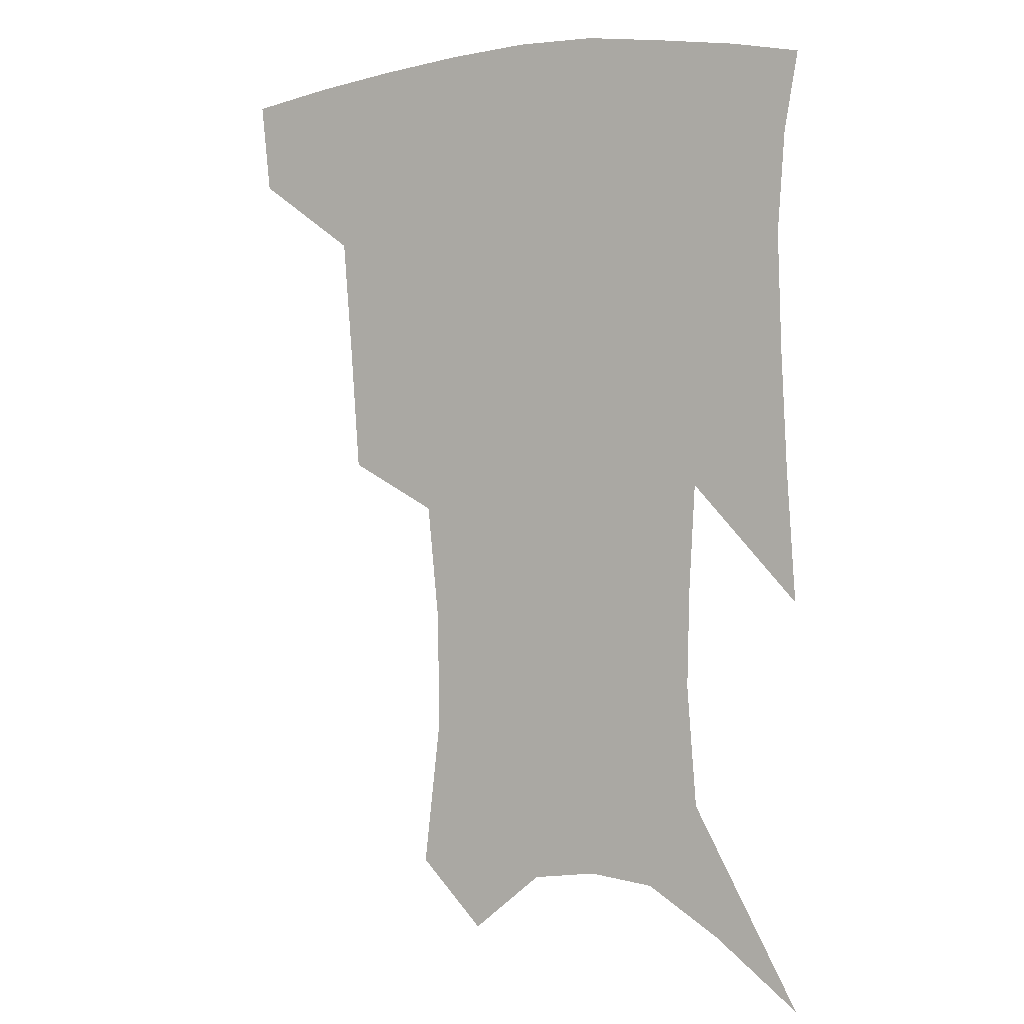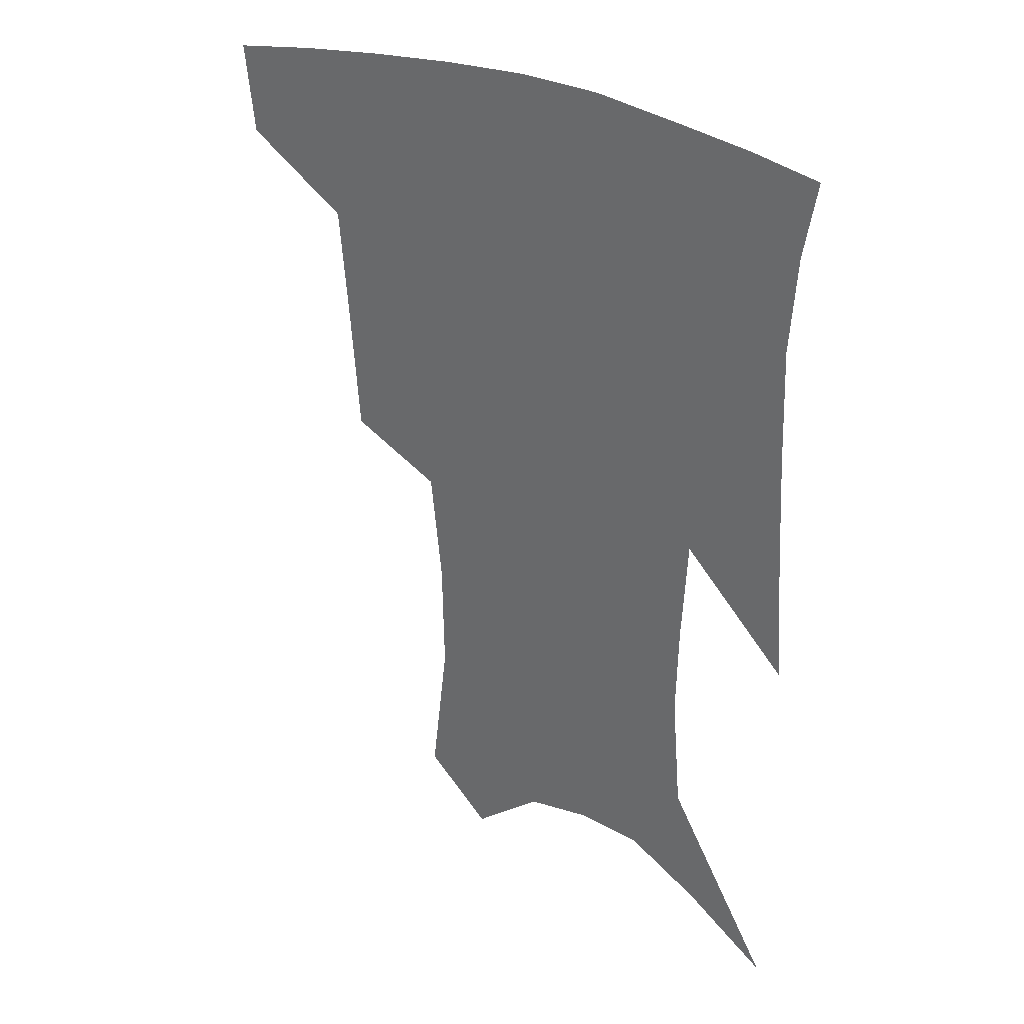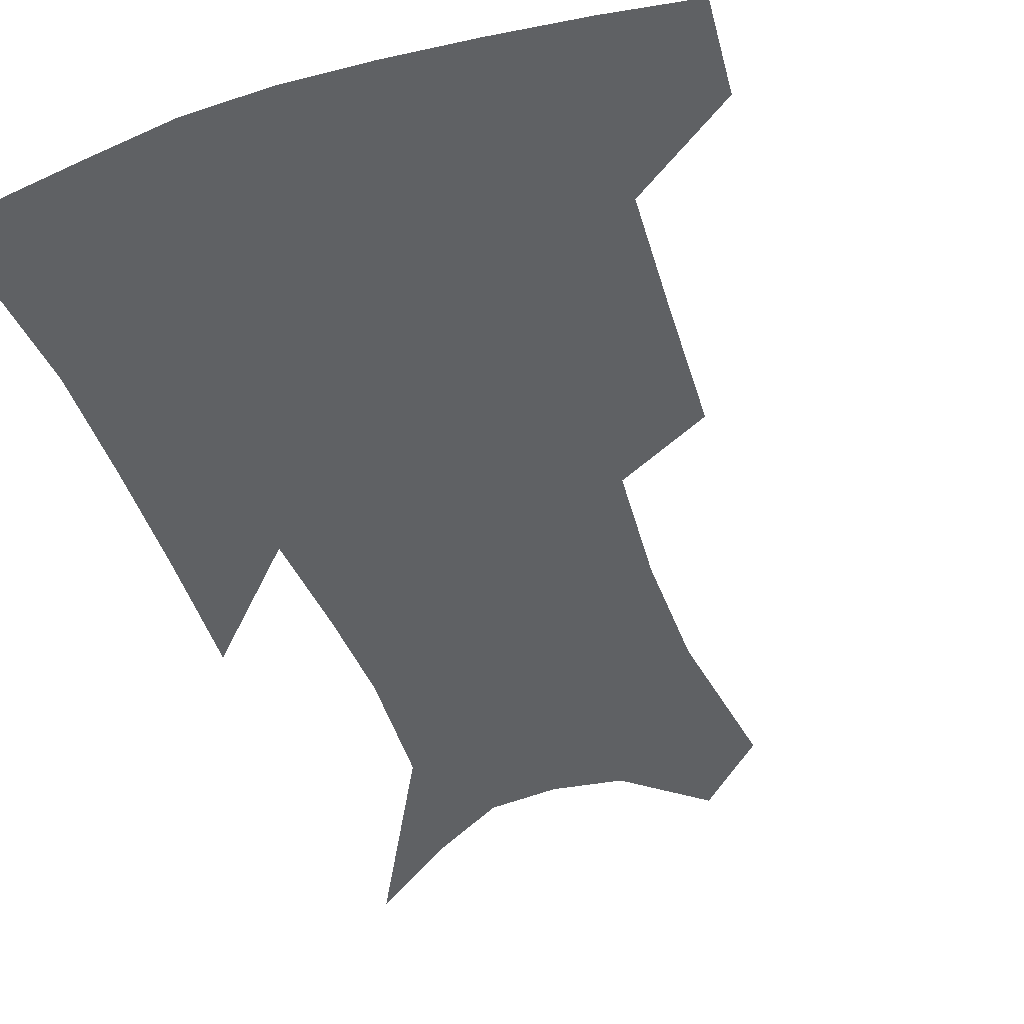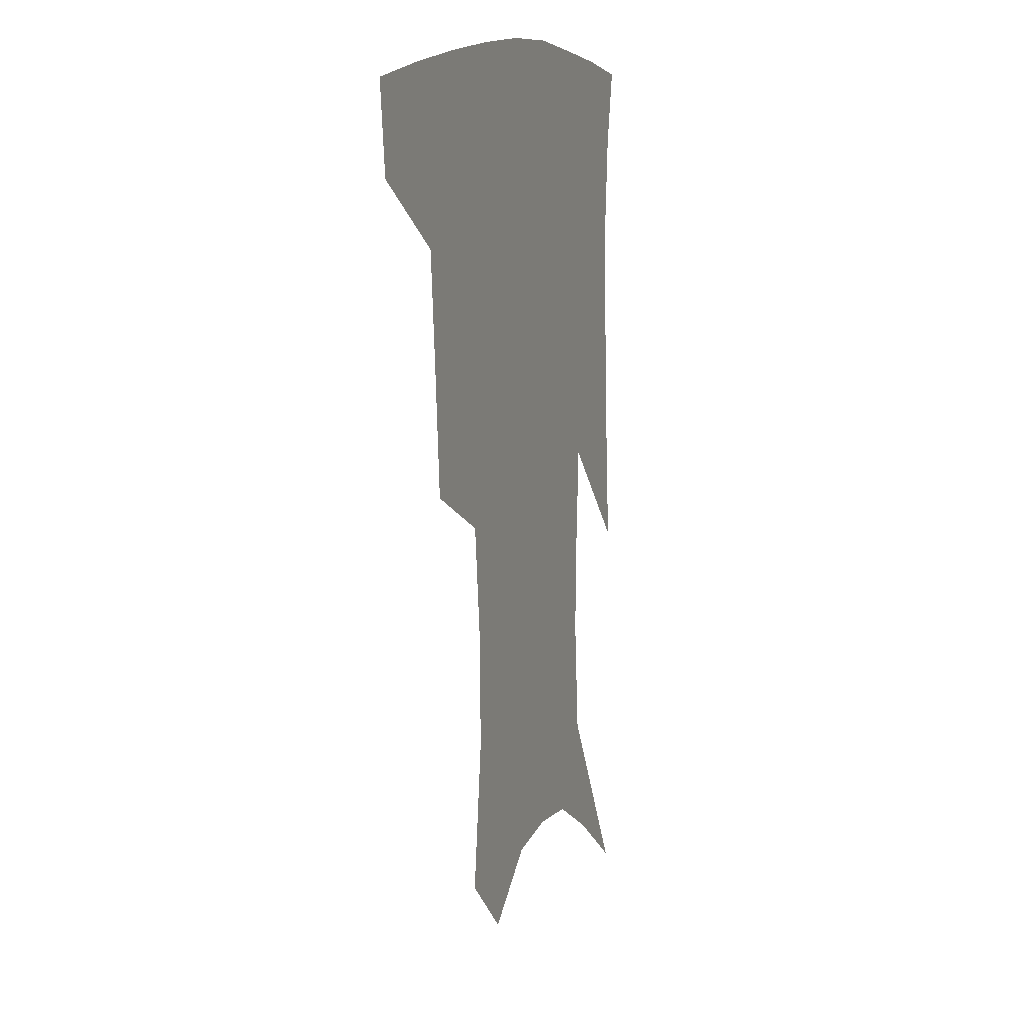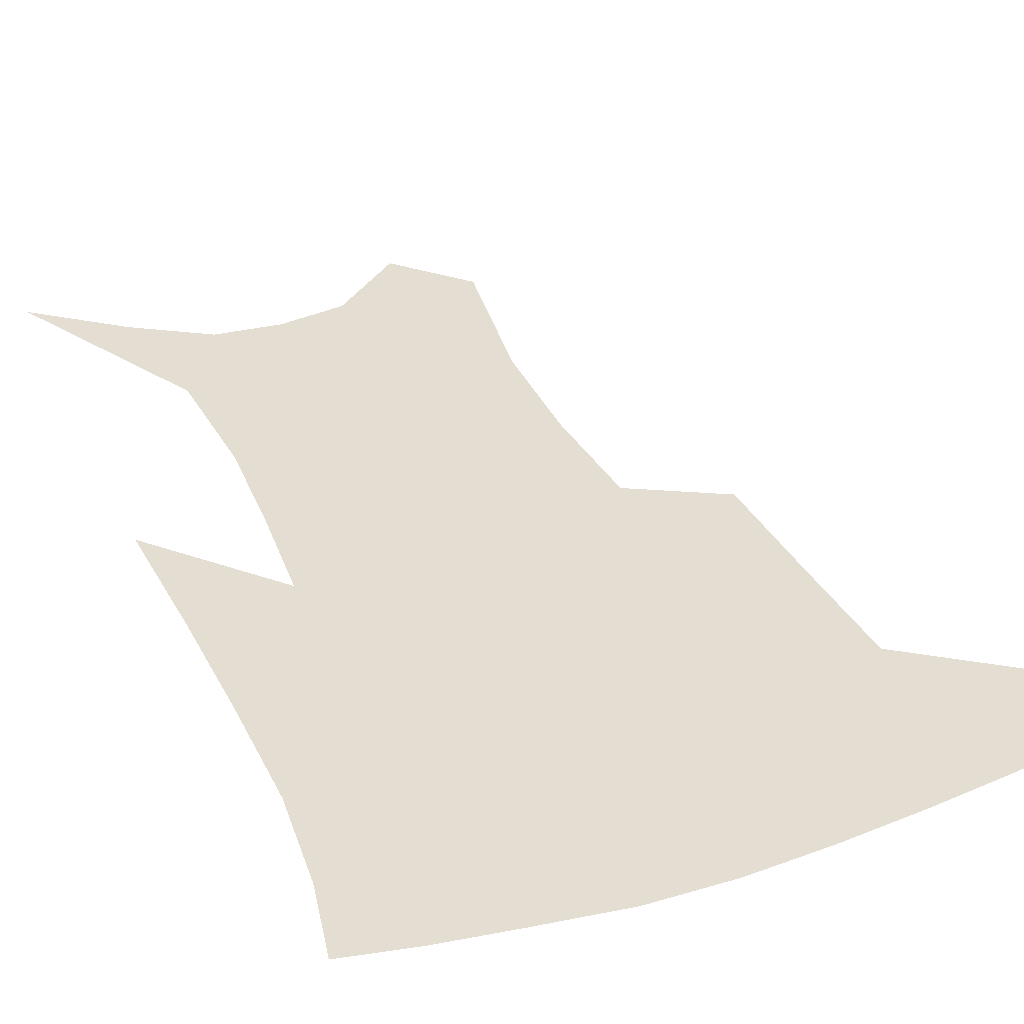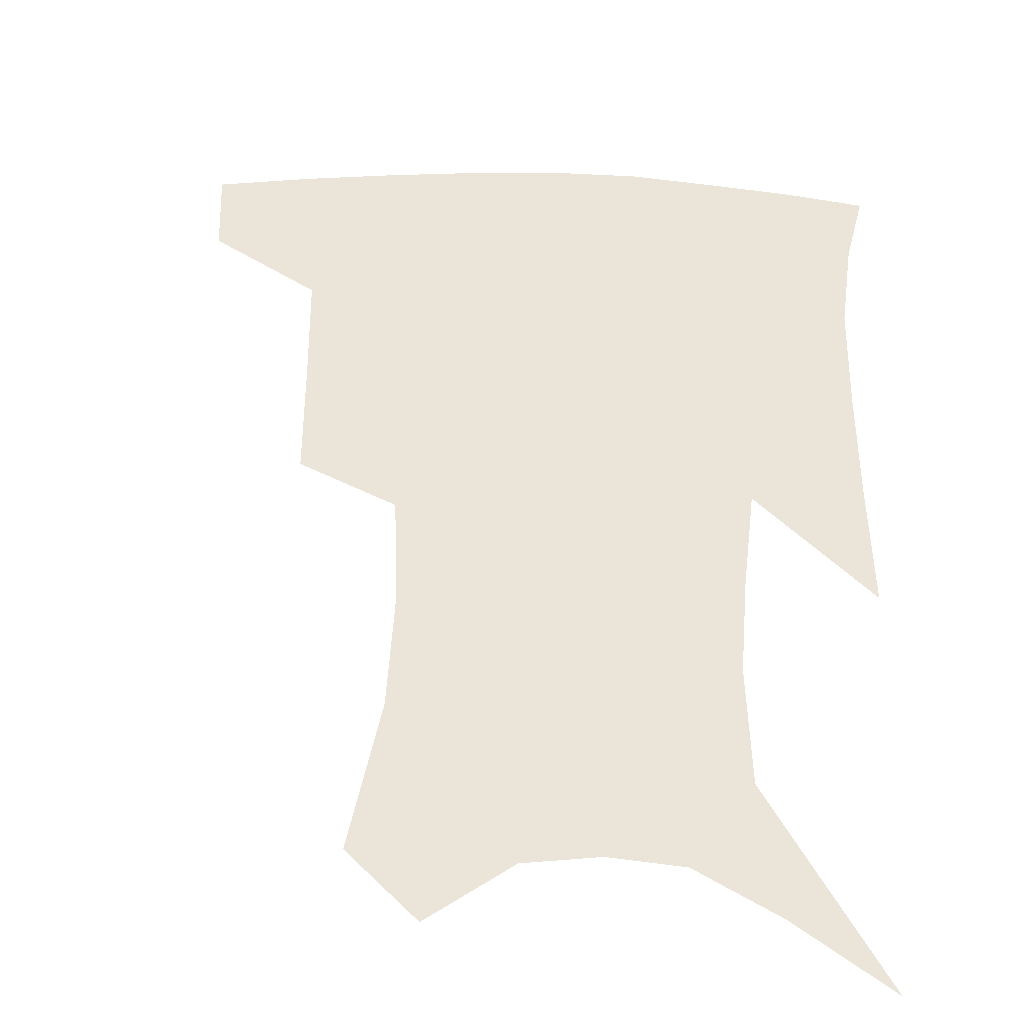
<metadata>
{"format":"obj","ext":"obj","renderer":"f3d","projection":"perspective","resolution":1024,"background":"white","views":[{"elev":1.9,"azim":30.0,"up":"+Y"},{"elev":32.9,"azim":33.0,"up":"+Y"},{"elev":-45.7,"azim":-159.4,"up":"+Z"},{"elev":11.0,"azim":-69.0,"up":"+Y"},{"elev":36.3,"azim":158.4,"up":"+Z"},{"elev":45.3,"azim":3.7,"up":"+Z"}]}
</metadata>
<code>
v 466.2 382.1 0
v 463 411.3 0
v 505.2 280.9 0
v 502.3 321.7 0
v 499.2 359.6 0
v 495.2 388.6 0
v 490.8 416.1 0
v 533.5 140.9 0
v 539.3 190.2 0
v 538.7 228.2 0
v 534.9 265.6 0
v 530.1 301.4 0
v 527.9 337 0
v 525.1 366.1 0
v 521.7 392.7 0
v 518.3 419.8 0
v 555.1 119.5 0
v 560.5 173.7 0
v 559.9 207.7 0
v 558.9 247.5 0
v 555.5 278.7 0
v 553.6 314.6 0
v 552.2 344.6 0
v 551 371.4 0
v 548.4 396.2 0
v 545.5 422.8 0
v 578.6 139.3 0
v 580.1 183.2 0
v 579.4 218.7 0
v 577.9 251.9 0
v 575.9 283.6 0
v 575.2 318.8 0
v 574.9 347.1 0
v 575.2 373.8 0
v 574.7 398 0
v 572.4 424.7 0
v 600.4 142.7 0
v 598.8 184.3 0
v 598 219.1 0
v 597.1 256.1 0
v 596.7 290.4 0
v 596.6 320.8 0
v 597.4 348.9 0
v 598.6 374.6 0
v 599.7 398.1 0
v 599 424.4 0
v 622.1 140.8 0
v 618.7 176.5 0
v 616 220.2 0
v 616.4 251.7 0
v 617.9 282.5 0
v 617.9 315.5 0
v 618.5 348.6 0
v 621.1 372.6 0
v 623.8 397 0
v 626.5 421.1 0
v 646.7 126.2 0
v 638.9 169 0
v 635.7 208.4 0
v 636.3 240 0
v 638.2 275 0
v 639.1 309.5 0
v 640.4 340.5 0
v 643.7 367.3 0
v 646.9 394.4 0
v 651.1 417.8 0
v 674.7 105.2 0
v 673.8 237.7 0
v 670.7 280.5 0
v 668.6 319 0
v 667.3 356.5 0
v 669.4 388.4 0
v 673.8 413.6 0
v 691 451 0
f 5 6 1
f 1 6 2
f 6 7 2
f 11 12 3
f 3 12 4
f 12 13 4
f 4 13 5
f 13 14 5
f 5 14 6
f 14 15 6
f 6 15 7
f 15 16 7
f 17 18 8
f 8 18 9
f 18 19 9
f 9 19 10
f 19 20 10
f 10 20 11
f 20 21 11
f 11 21 12
f 21 22 12
f 12 22 13
f 22 23 13
f 13 23 14
f 23 24 14
f 14 24 15
f 24 25 15
f 15 25 16
f 25 26 16
f 17 27 18
f 27 28 18
f 18 28 19
f 28 29 19
f 19 29 20
f 29 30 20
f 20 30 21
f 30 31 21
f 21 31 22
f 31 32 22
f 22 32 23
f 32 33 23
f 23 33 24
f 33 34 24
f 24 34 25
f 34 35 25
f 25 35 26
f 35 36 26
f 27 37 28
f 37 38 28
f 28 38 29
f 38 39 29
f 29 39 30
f 39 40 30
f 30 40 31
f 40 41 31
f 31 41 32
f 41 42 32
f 32 42 33
f 42 43 33
f 33 43 34
f 43 44 34
f 34 44 35
f 44 45 35
f 35 45 36
f 45 46 36
f 37 47 38
f 47 48 38
f 38 48 39
f 48 49 39
f 39 49 40
f 49 50 40
f 40 50 41
f 50 51 41
f 41 51 42
f 51 52 42
f 42 52 43
f 52 53 43
f 43 53 44
f 53 54 44
f 44 54 45
f 54 55 45
f 45 55 46
f 55 56 46
f 47 57 48
f 57 58 48
f 48 58 49
f 58 59 49
f 49 59 50
f 59 60 50
f 50 60 51
f 60 61 51
f 51 61 52
f 61 62 52
f 52 62 53
f 62 63 53
f 53 63 54
f 63 64 54
f 54 64 55
f 64 65 55
f 55 65 56
f 65 66 56
f 57 67 58
f 61 68 62
f 68 69 62
f 62 69 63
f 69 70 63
f 63 70 64
f 70 71 64
f 64 71 65
f 71 72 65
f 65 72 66
f 72 73 66

</code>
